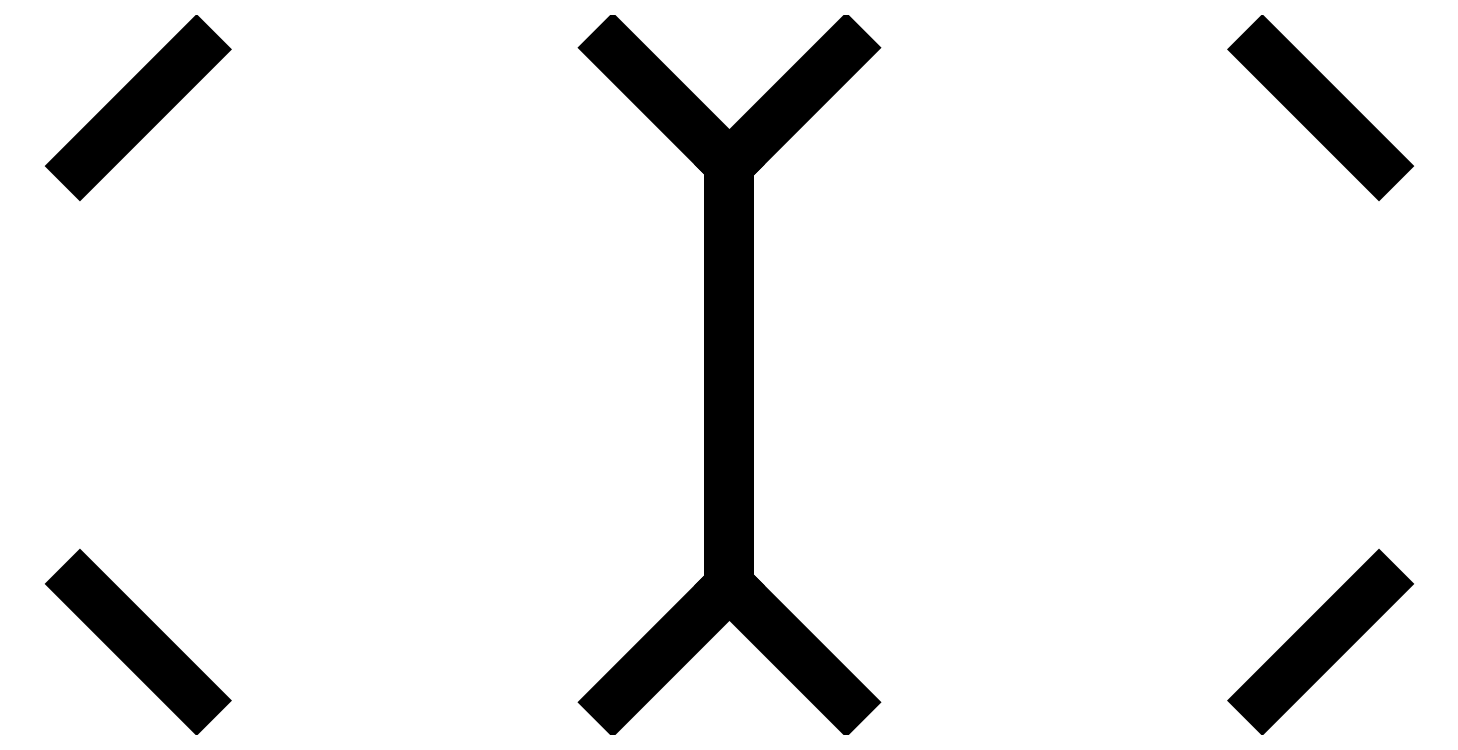
<metadata>
{"format":"dxf","ext":"dxf","renderer":"ezdxf+matplotlib","layout":"modelspace","background":"white","min_lineweight":24,"dpi":150}
</metadata>
<code>
0
SECTION
2
ENTITIES
0
INSERT
8
0
2
block1
10
0
20
0
30
0
0
ENDSEC
0
EOF

</code>
